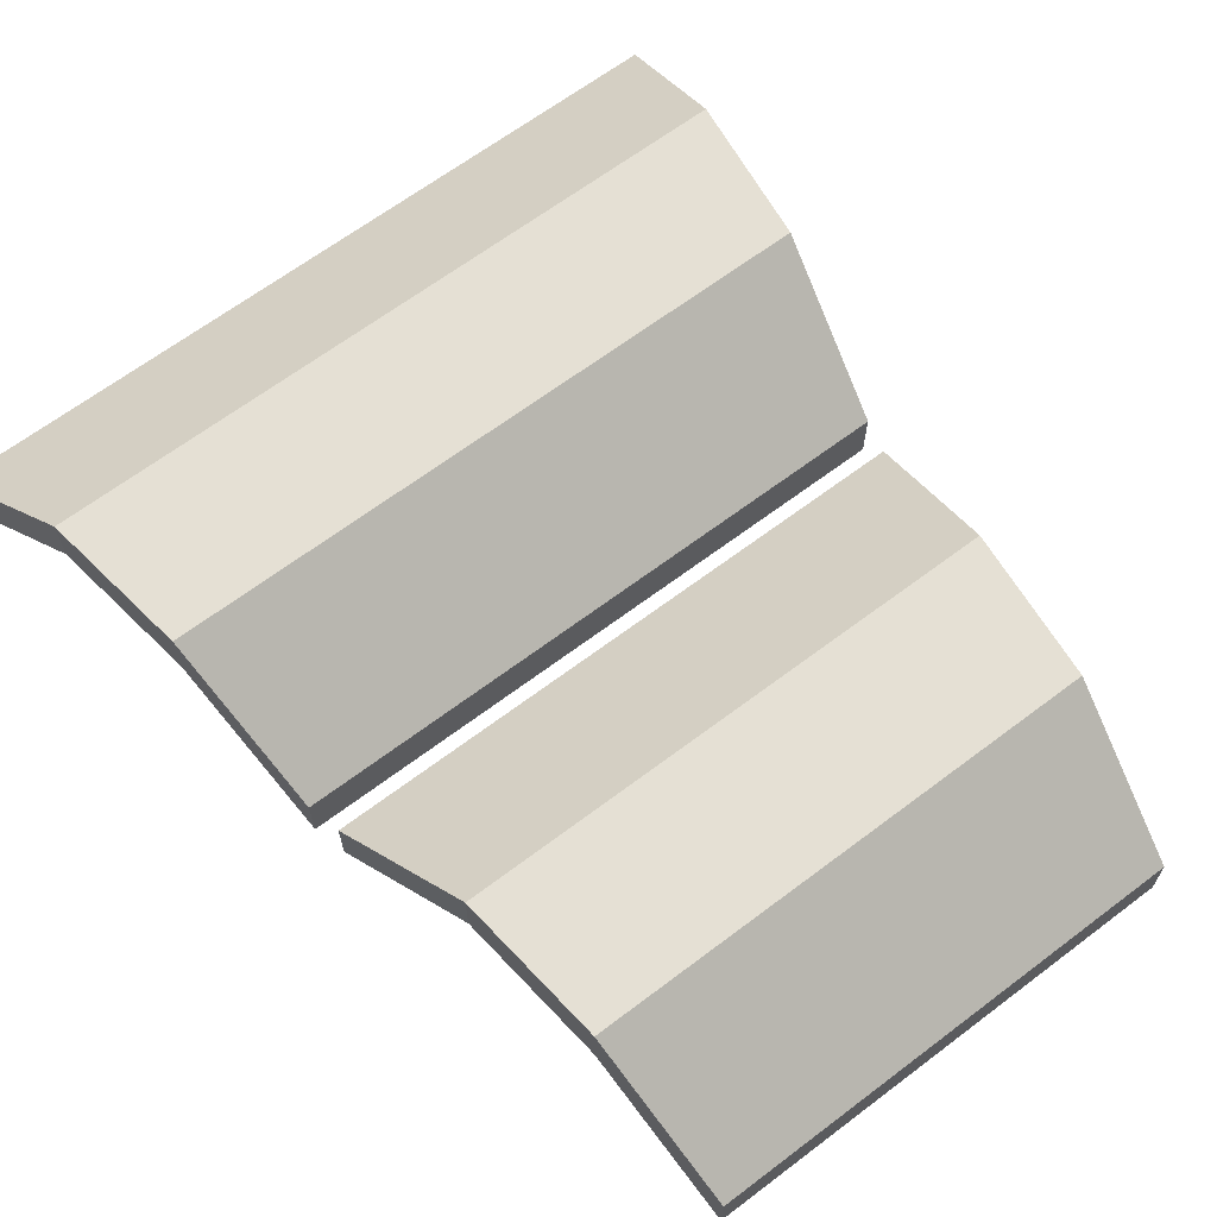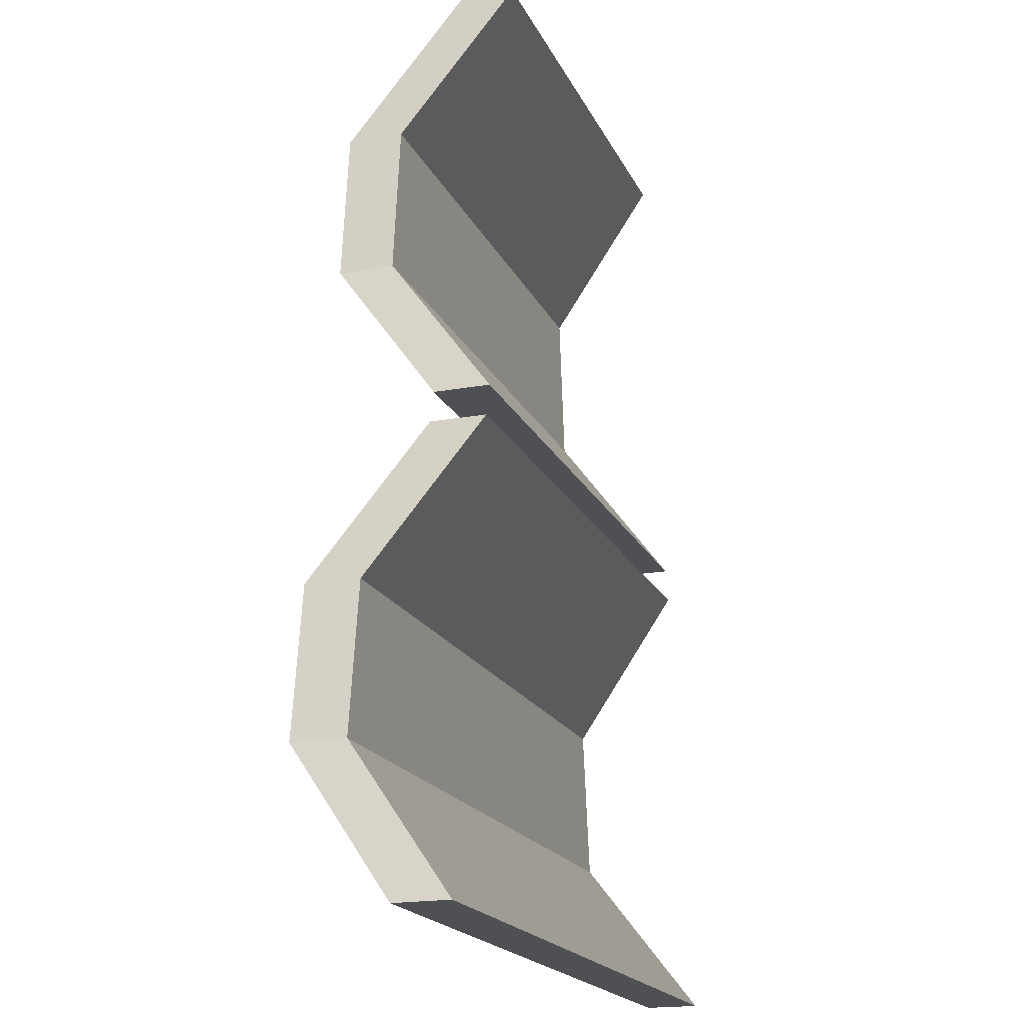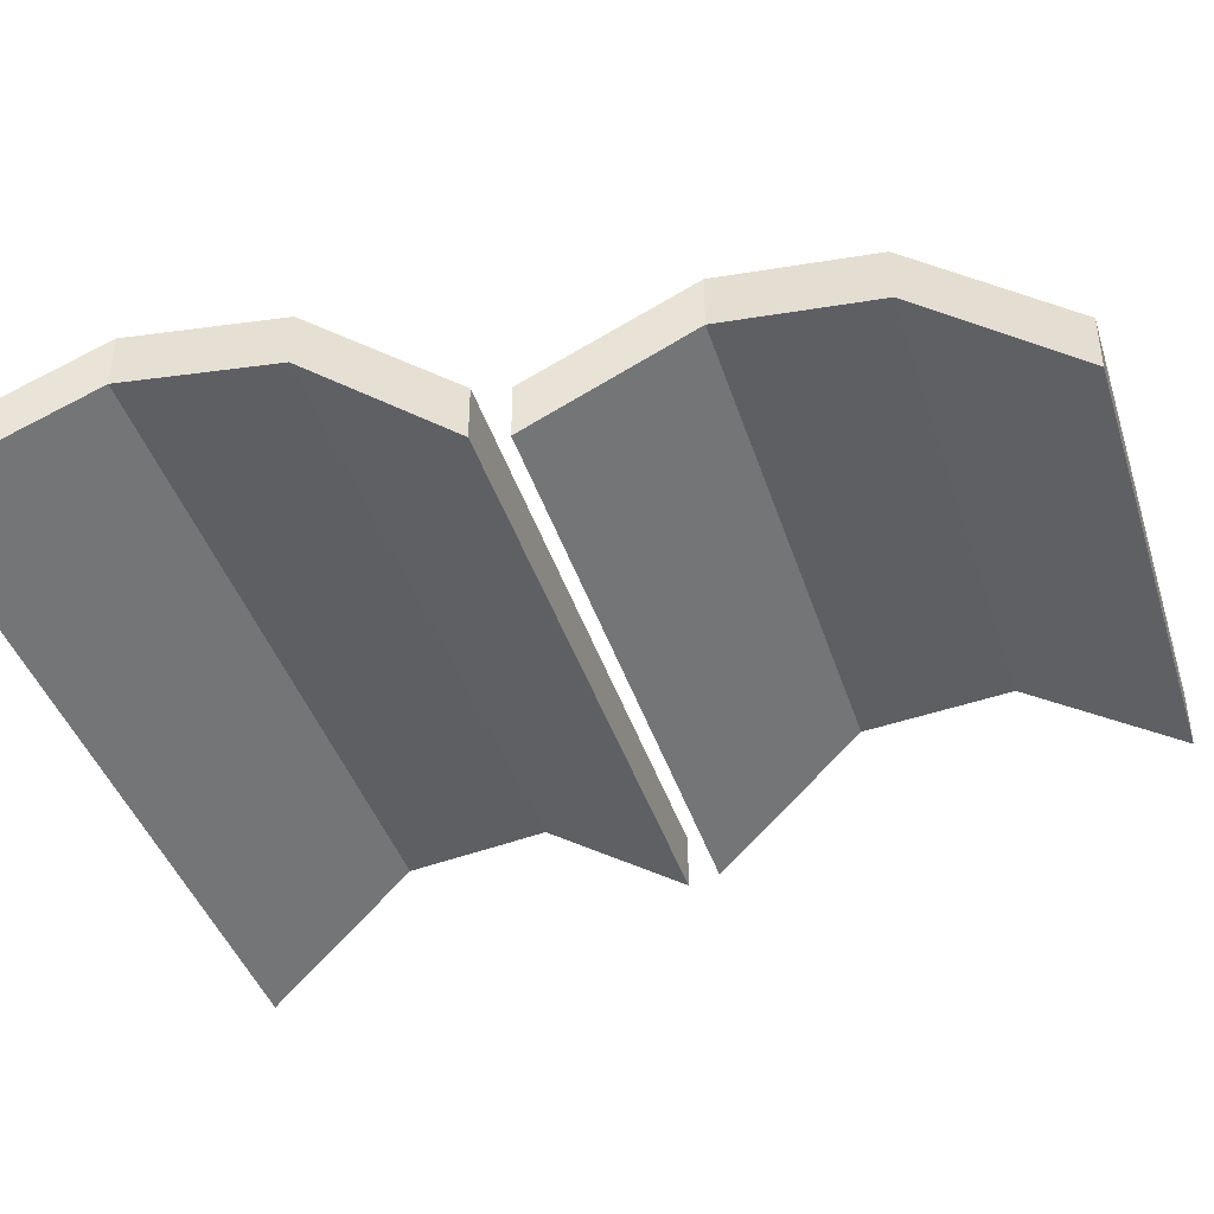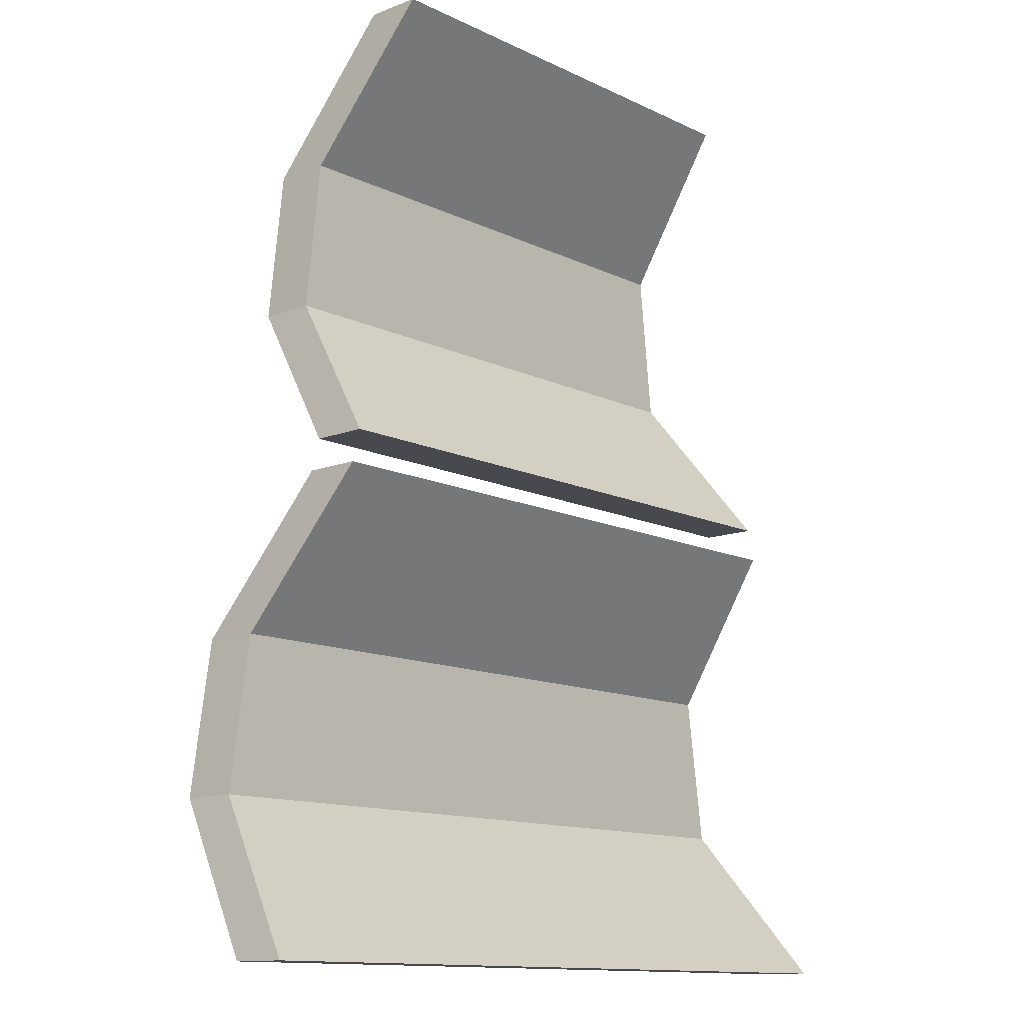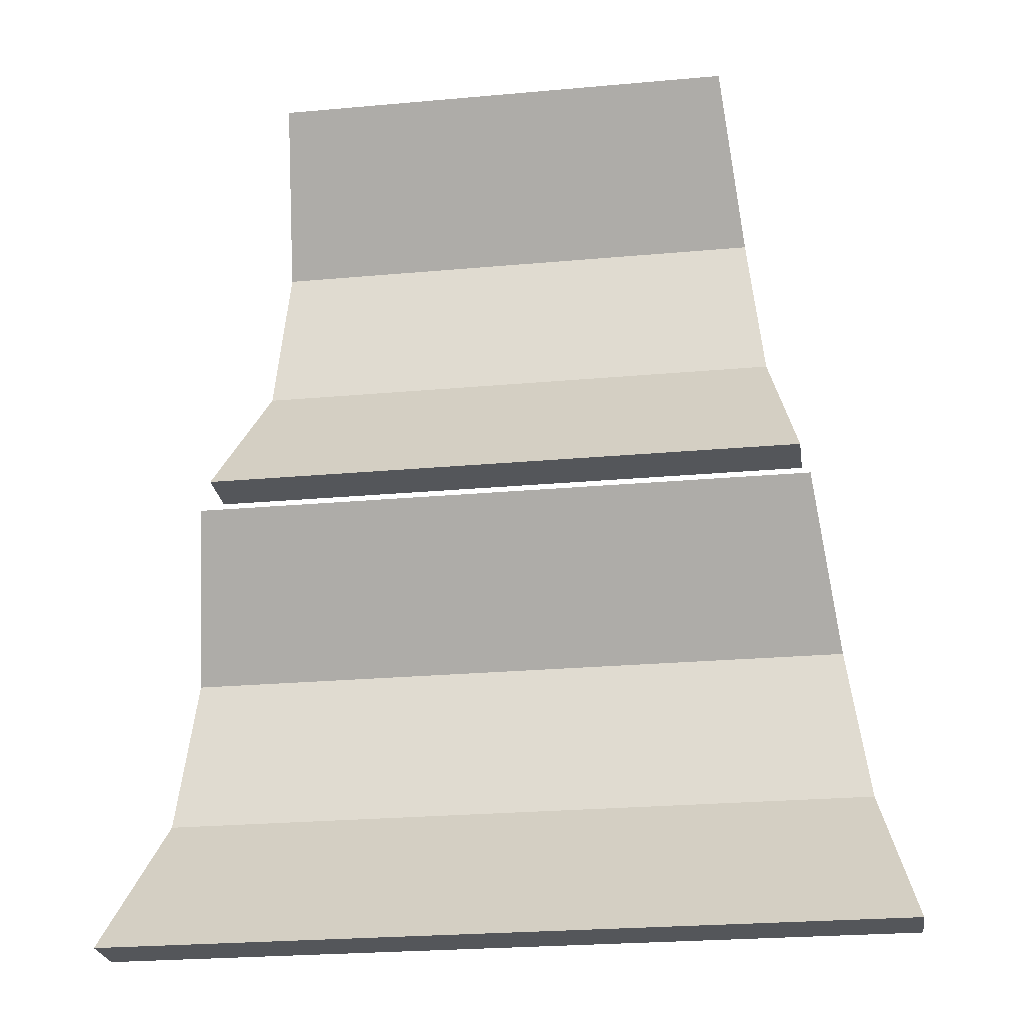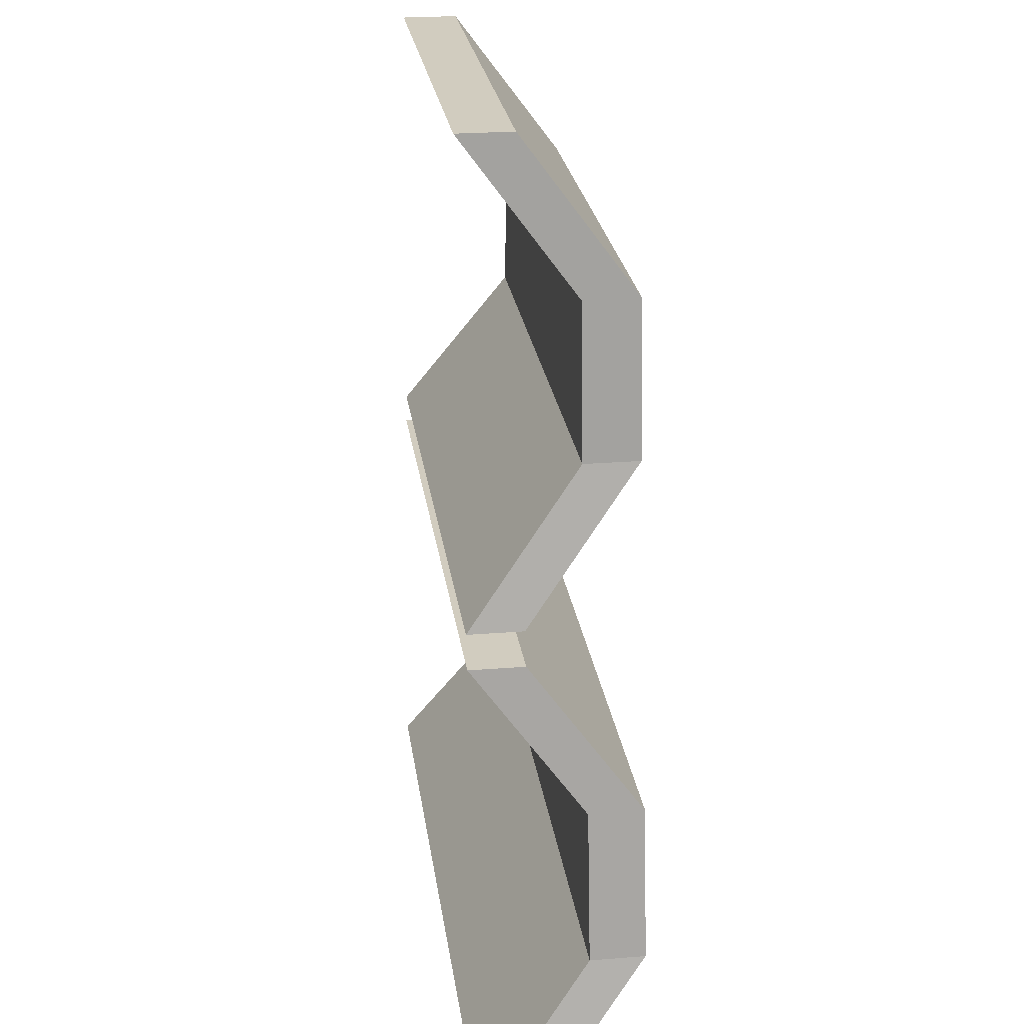
<metadata>
{"format":"obj","ext":"obj","renderer":"f3d","projection":"perspective","resolution":1024,"background":"white","views":[{"elev":65.7,"azim":142.8,"up":"+Z"},{"elev":-18.9,"azim":109.1,"up":"+Y"},{"elev":-41.6,"azim":107.3,"up":"+Z"},{"elev":-12.6,"azim":132.0,"up":"+Y"},{"elev":-25.1,"azim":-171.7,"up":"+Y"},{"elev":24.2,"azim":-97.6,"up":"+Y"}]}
</metadata>
<code>
o Sail
v 0.7011 0.916 -0.05109
v 0.5621 1.733 -0.05109
v -0.7011 0.916 -0.05109
v -0.5621 1.733 -0.05109
v 0.7011 0.916 -0.1499
v 0.5621 1.733 -0.1499
v -0.7011 0.916 -0.1499
v -0.5621 1.733 -0.1499
v 0.6388 1.188 0.1499
v 0.6002 1.461 0.1499
v -0.6002 1.461 0.1499
v -0.6388 1.188 0.1499
v -0.6002 1.461 0.05109
v -0.6388 1.188 0.05109
v 0.6002 1.461 0.05109
v 0.6388 1.188 0.05109
v 0.5469 1.791 -0.05109
v 0.4314 2.608 -0.05109
v -0.5469 1.791 -0.05109
v -0.4314 2.608 -0.05109
v 0.5469 1.791 -0.1499
v 0.4314 2.608 -0.1499
v -0.5469 1.791 -0.1499
v -0.4314 2.608 -0.1499
v 0.4901 2.064 0.1499
v 0.4607 2.336 0.1499
v -0.4607 2.336 0.1499
v -0.4901 2.064 0.1499
v -0.4607 2.336 0.05109
v -0.4901 2.064 0.05109
v 0.4607 2.336 0.05109
v 0.4901 2.064 0.05109
f 2 11 10
f 4 13 11
f 8 15 13
f 15 2 10
f 7 1 3
f 4 6 8
f 16 1 5
f 15 9 16
f 14 5 7
f 13 16 14
f 3 14 7
f 11 14 12
f 9 3 1
f 10 12 9
f 18 27 26
f 20 29 27
f 24 31 29
f 31 18 26
f 23 17 19
f 20 22 24
f 32 17 21
f 31 25 32
f 30 21 23
f 30 31 32
f 19 30 23
f 27 30 28
f 25 19 17
f 25 27 28
f 2 4 11
f 4 8 13
f 8 6 15
f 15 6 2
f 7 5 1
f 4 2 6
f 16 9 1
f 15 10 9
f 14 16 5
f 13 15 16
f 3 12 14
f 11 13 14
f 9 12 3
f 10 11 12
f 18 20 27
f 20 24 29
f 24 22 31
f 31 22 18
f 23 21 17
f 20 18 22
f 32 25 17
f 31 26 25
f 30 32 21
f 30 29 31
f 19 28 30
f 27 29 30
f 25 28 19
f 25 26 27

</code>
